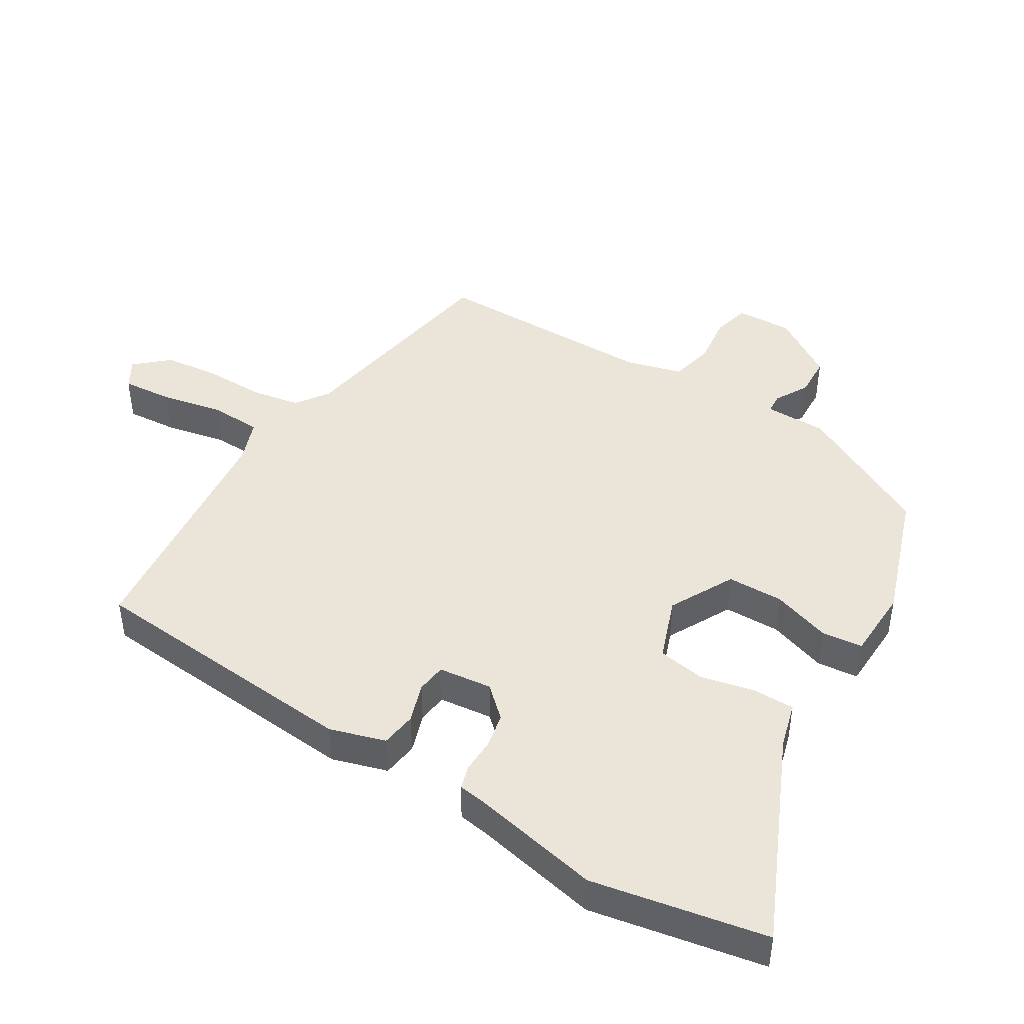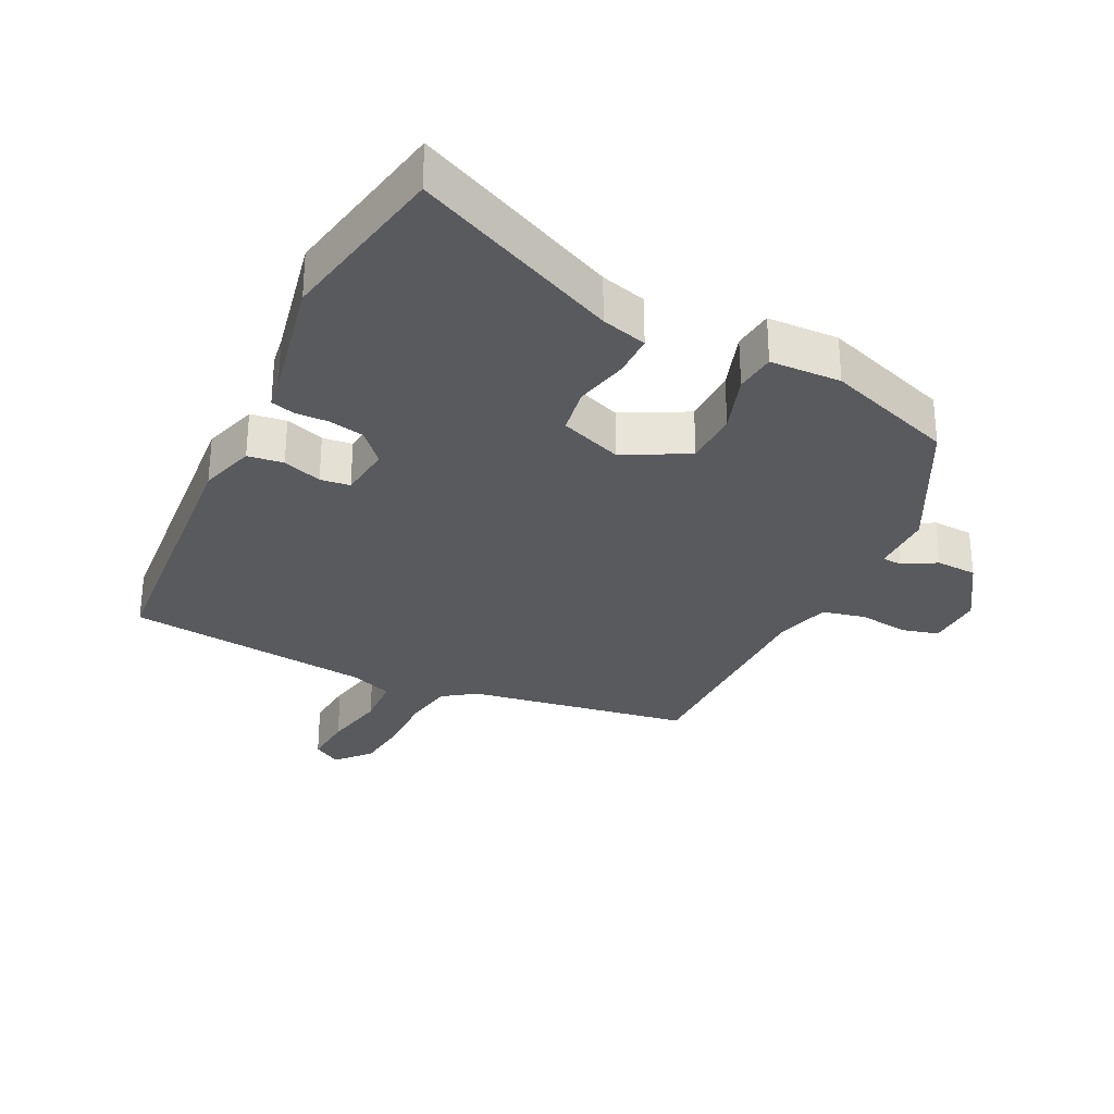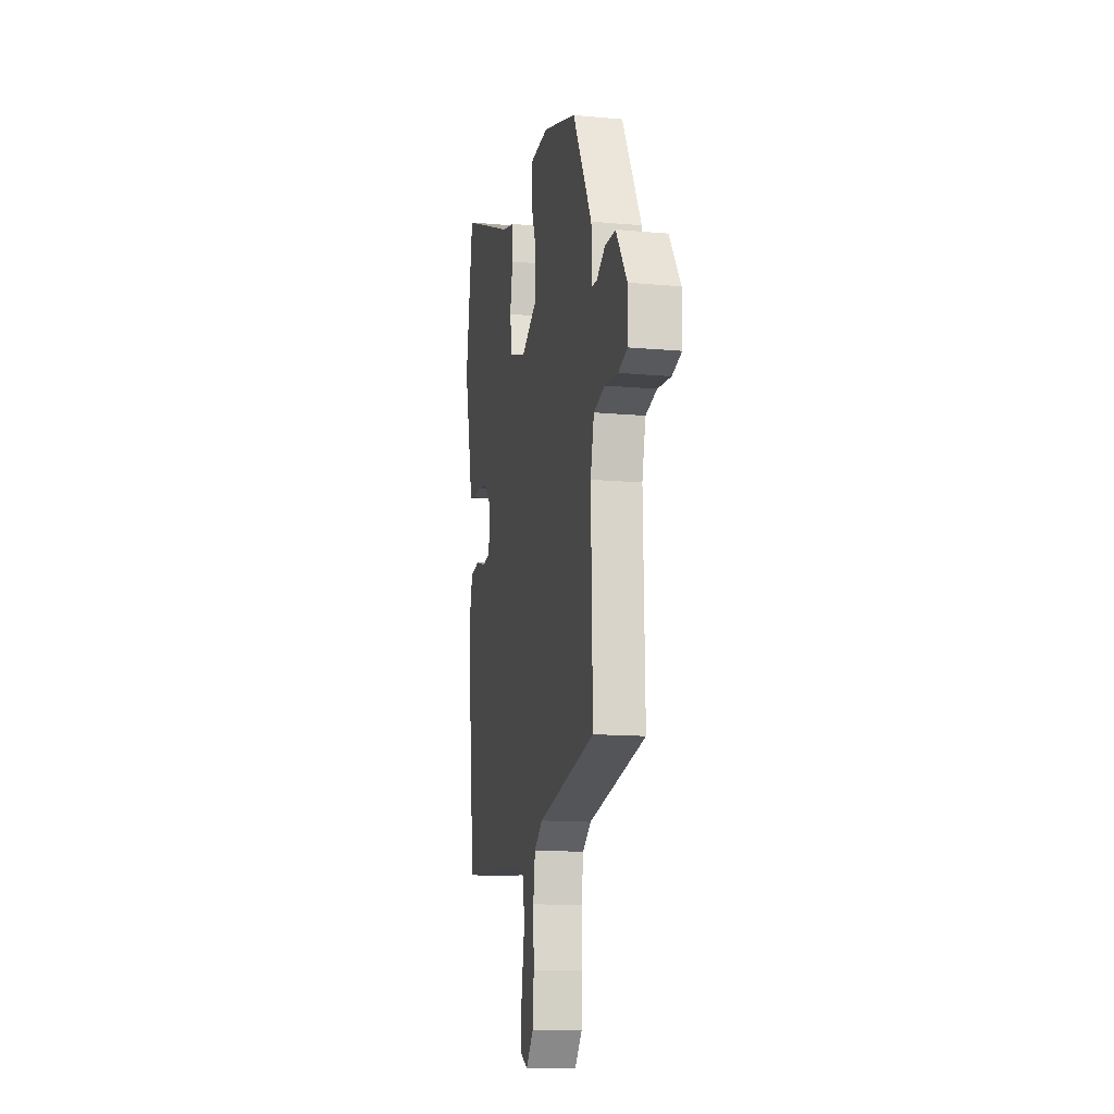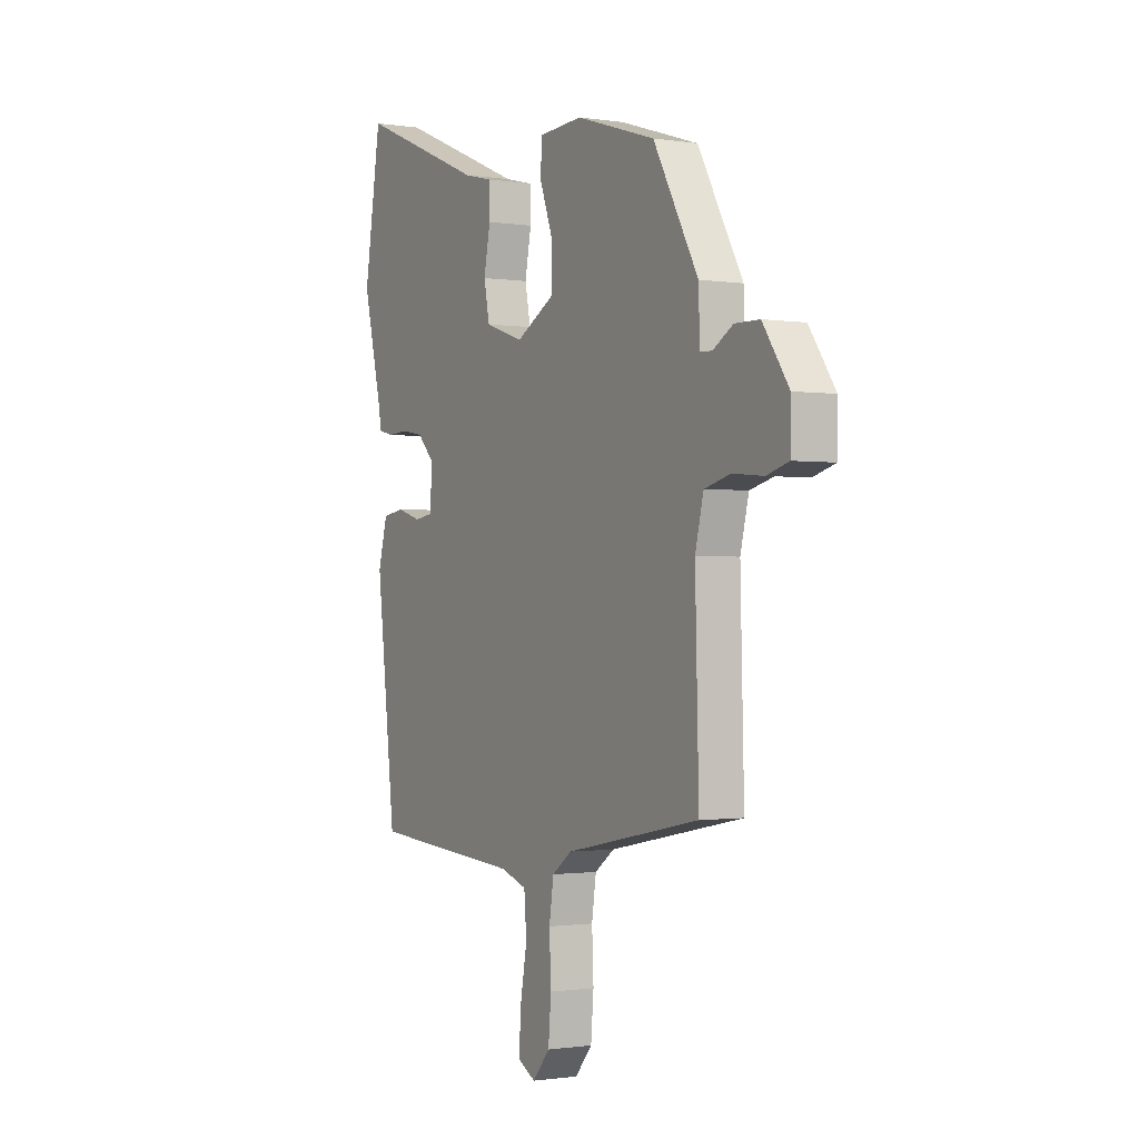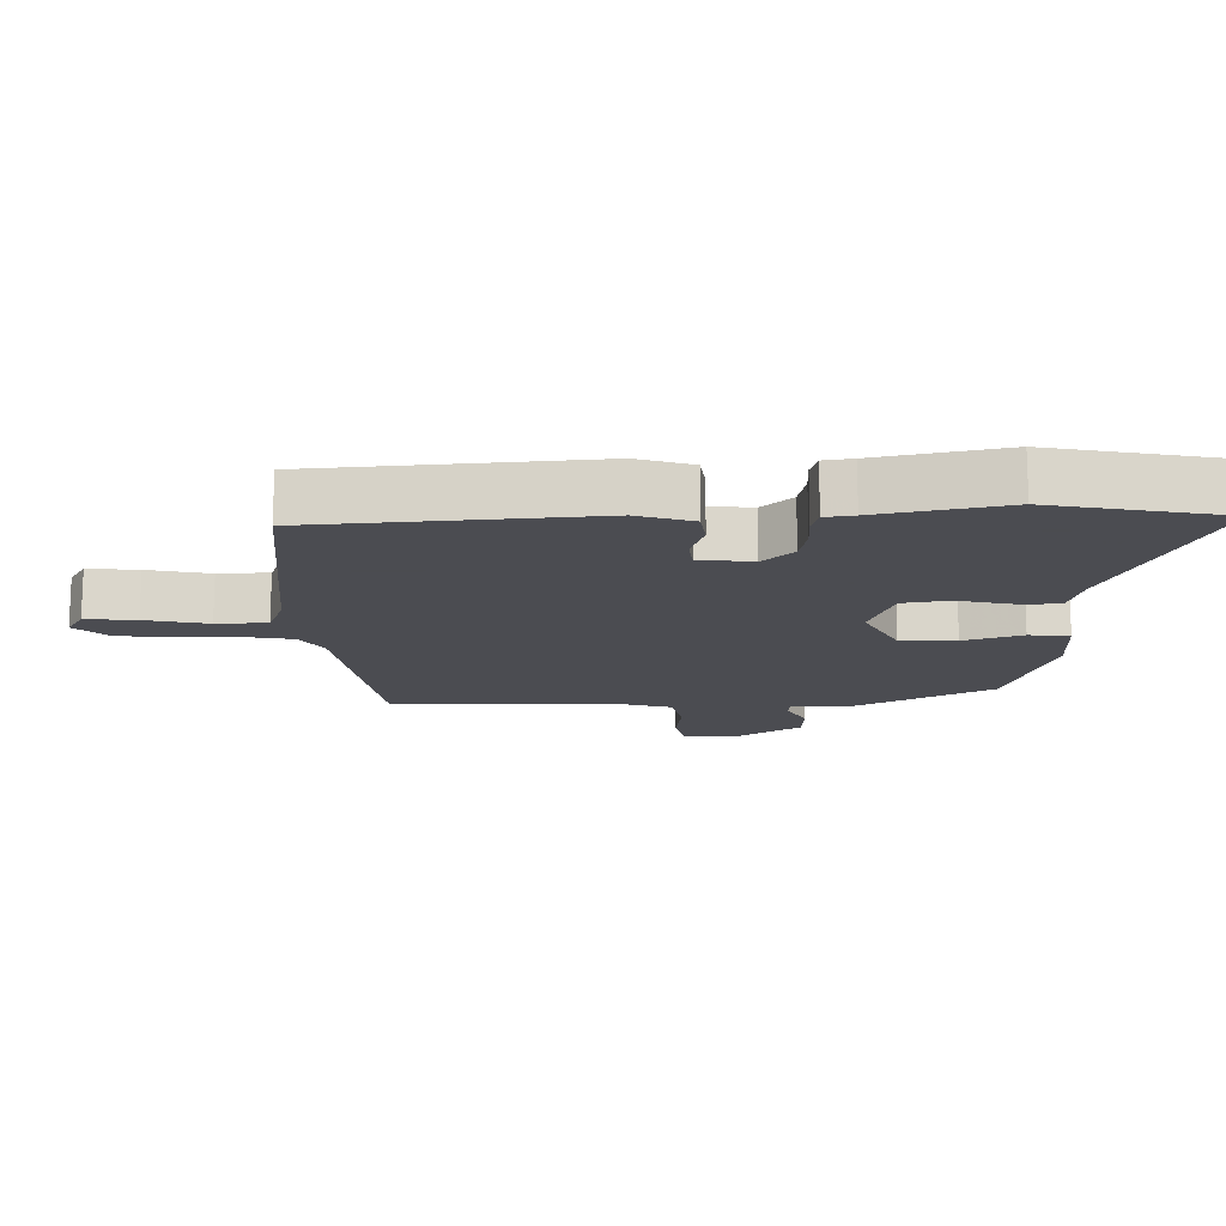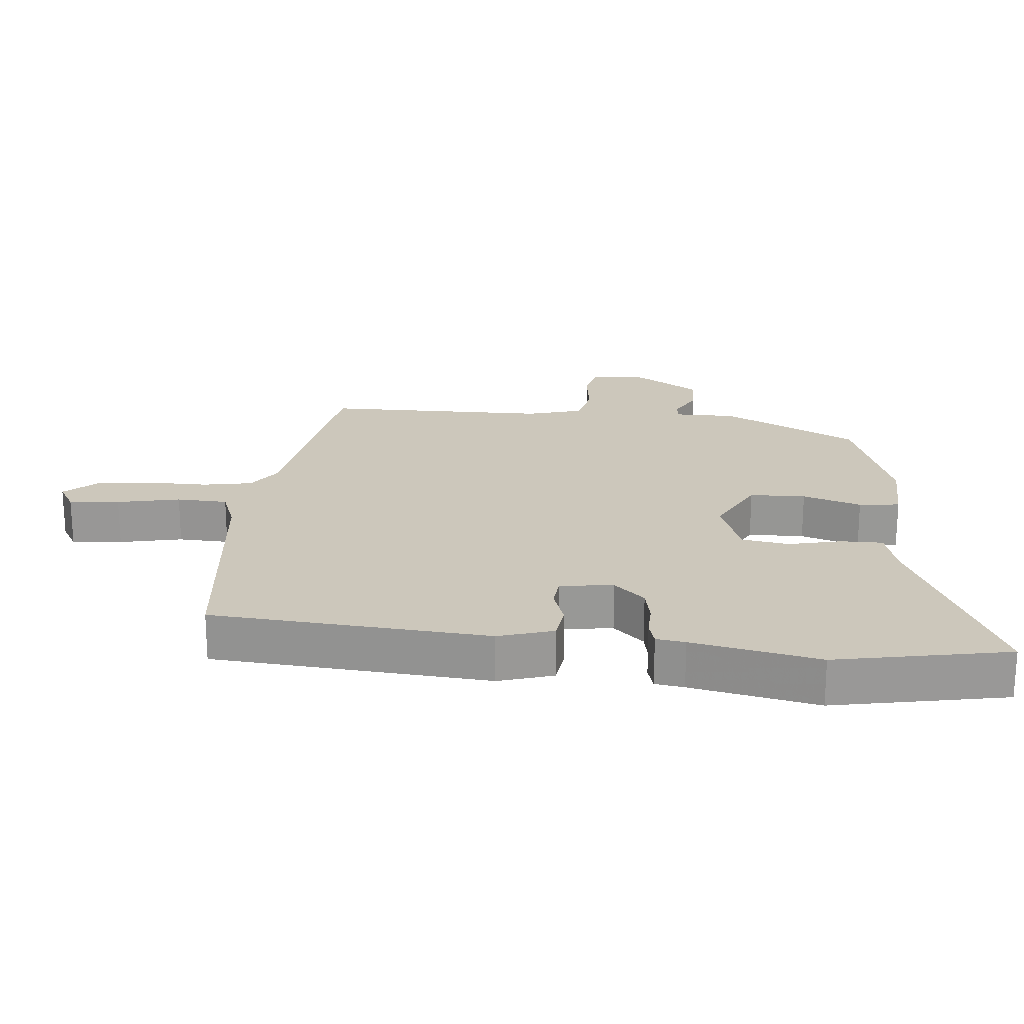
<metadata>
{"format":"obj","ext":"obj","renderer":"f3d","projection":"perspective","resolution":1024,"background":"white","views":[{"elev":44.7,"azim":-60.2,"up":"+Y"},{"elev":-30.5,"azim":-27.9,"up":"+Y"},{"elev":-13.6,"azim":78.4,"up":"+Z"},{"elev":-1.1,"azim":60.4,"up":"+Z"},{"elev":-15.3,"azim":-90.9,"up":"+Y"},{"elev":21.7,"azim":-86.6,"up":"+Y"}]}
</metadata>
<code>
v -0.422 0.07 -0.504
v -0.47 0.07 -0.084
v -0.447 0.07 0.001
v -0.393 0.07 0.01
v -0.333 0.07 -0.008
v -0.288 0.07 -0.001
v -0.281 0.07 0.08
v -0.325 0.07 0.125
v -0.378 0.07 0.134
v -0.43 0.07 0.131
v -0.466 0.07 0.14
v -0.474 0.07 0.184
v -0.52 0.07 0.376
v -0.478 0.07 0.641
v -0.162 0.07 0.509
v -0.092 0.07 0.492
v -0.09 0.07 0.428
v -0.106 0.07 0.346
v -0.092 0.07 0.275
v 0.004 0.07 0.243
v 0.1 0.07 0.297
v 0.099 0.07 0.382
v 0.067 0.07 0.47
v 0.072 0.07 0.532
v 0.18 0.07 0.539
v 0.378 0.07 0.477
v 0.49 0.07 0.275
v 0.493 0.07 0.181
v 0.523 0.07 0.18
v 0.573 0.07 0.21
v 0.635 0.07 0.209
v 0.7 0.07 0.114
v 0.699 0.07 0.029
v 0.644 0.07 0.013
v 0.567 0.07 0.02
v 0.502 0.07 0.003
v 0.481 0.07 -0.083
v 0.49 0.07 -0.424
v 0.154 0.07 -0.491
v 0.105 0.07 -0.527
v 0.094 0.07 -0.602
v 0.098 0.07 -0.694
v 0.091 0.07 -0.777
v 0.048 0.07 -0.828
v 0.004 0.07 -0.804
v 0.008 0.07 -0.727
v 0.025 0.07 -0.631
v 0.019 0.07 -0.554
v -0.046 0.07 -0.532
v -0.422 0 -0.504
v -0.47 0 -0.084
v -0.447 0 0.001
v -0.393 0 0.01
v -0.333 0 -0.008
v -0.288 0 -0.001
v -0.281 0 0.08
v -0.325 0 0.125
v -0.378 0 0.134
v -0.43 0 0.131
v -0.466 0 0.14
v -0.474 0 0.184
v -0.52 0 0.376
v -0.478 0 0.641
v -0.162 0 0.509
v -0.092 0 0.492
v -0.09 0 0.428
v -0.106 0 0.346
v -0.092 0 0.275
v 0.004 0 0.243
v 0.1 0 0.297
v 0.099 0 0.382
v 0.067 0 0.47
v 0.072 0 0.532
v 0.18 0 0.539
v 0.378 0 0.477
v 0.49 0 0.275
v 0.493 0 0.181
v 0.523 0 0.18
v 0.573 0 0.21
v 0.635 0 0.209
v 0.7 0 0.114
v 0.699 0 0.029
v 0.644 0 0.013
v 0.567 0 0.02
v 0.502 0 0.003
v 0.481 0 -0.083
v 0.49 0 -0.424
v 0.154 0 -0.491
v 0.105 0 -0.527
v 0.094 0 -0.602
v 0.098 0 -0.694
v 0.091 0 -0.777
v 0.048 0 -0.828
v 0.004 0 -0.804
v 0.008 0 -0.727
v 0.025 0 -0.631
v 0.019 0 -0.554
v -0.046 0 -0.532
f 45 46 47
f 44 45 47
f 43 44 47
f 42 43 47
f 41 42 47
f 40 41 47 48
f 39 40 48 49
f 37 38 39
f 49 1 2
f 39 49 2
f 37 39 2
f 36 37 2
f 33 34 35
f 32 33 35
f 31 32 35
f 30 31 35
f 29 30 35
f 35 36 2
f 29 35 2
f 28 29 2
f 26 27 28
f 25 26 28
f 24 25 28
f 23 24 28
f 22 23 28
f 15 16 17 18
f 15 18 19
f 14 15 19
f 13 14 19
f 12 13 19
f 12 19 20
f 11 12 20
f 10 11 20
f 9 10 20
f 2 3 4 5
f 2 5 6
f 28 2 6
f 21 22 28
f 28 6 7
f 21 28 7
f 20 21 7
f 8 9 20
f 7 8 20
f 96 95 94
f 96 94 93
f 96 93 92
f 96 92 91
f 96 91 90
f 97 96 90 89
f 98 97 89 88
f 88 87 86
f 51 50 98
f 51 98 88
f 51 88 86
f 51 86 85
f 84 83 82
f 84 82 81
f 84 81 80
f 84 80 79
f 84 79 78
f 51 85 84
f 51 84 78
f 51 78 77
f 77 76 75
f 77 75 74
f 77 74 73
f 77 73 72
f 77 72 71
f 67 66 65 64
f 68 67 64
f 68 64 63
f 68 63 62
f 68 62 61
f 69 68 61
f 69 61 60
f 69 60 59
f 69 59 58
f 54 53 52 51
f 55 54 51
f 55 51 77
f 77 71 70
f 56 55 77
f 56 77 70
f 56 70 69
f 69 58 57
f 69 57 56
f 1 50 51 2
f 2 51 52 3
f 3 52 53 4
f 4 53 54 5
f 5 54 55 6
f 6 55 56 7
f 7 56 57 8
f 8 57 58 9
f 9 58 59 10
f 10 59 60 11
f 11 60 61 12
f 12 61 62 13
f 13 62 63 14
f 14 63 64 15
f 15 64 65 16
f 16 65 66 17
f 17 66 67 18
f 18 67 68 19
f 19 68 69 20
f 20 69 70 21
f 21 70 71 22
f 22 71 72 23
f 23 72 73 24
f 24 73 74 25
f 25 74 75 26
f 26 75 76 27
f 27 76 77 28
f 28 77 78 29
f 29 78 79 30
f 30 79 80 31
f 31 80 81 32
f 32 81 82 33
f 33 82 83 34
f 34 83 84 35
f 35 84 85 36
f 36 85 86 37
f 37 86 87 38
f 38 87 88 39
f 39 88 89 40
f 40 89 90 41
f 41 90 91 42
f 42 91 92 43
f 43 92 93 44
f 44 93 94 45
f 45 94 95 46
f 46 95 96 47
f 47 96 97 48
f 48 97 98 49
f 49 98 50 1

</code>
